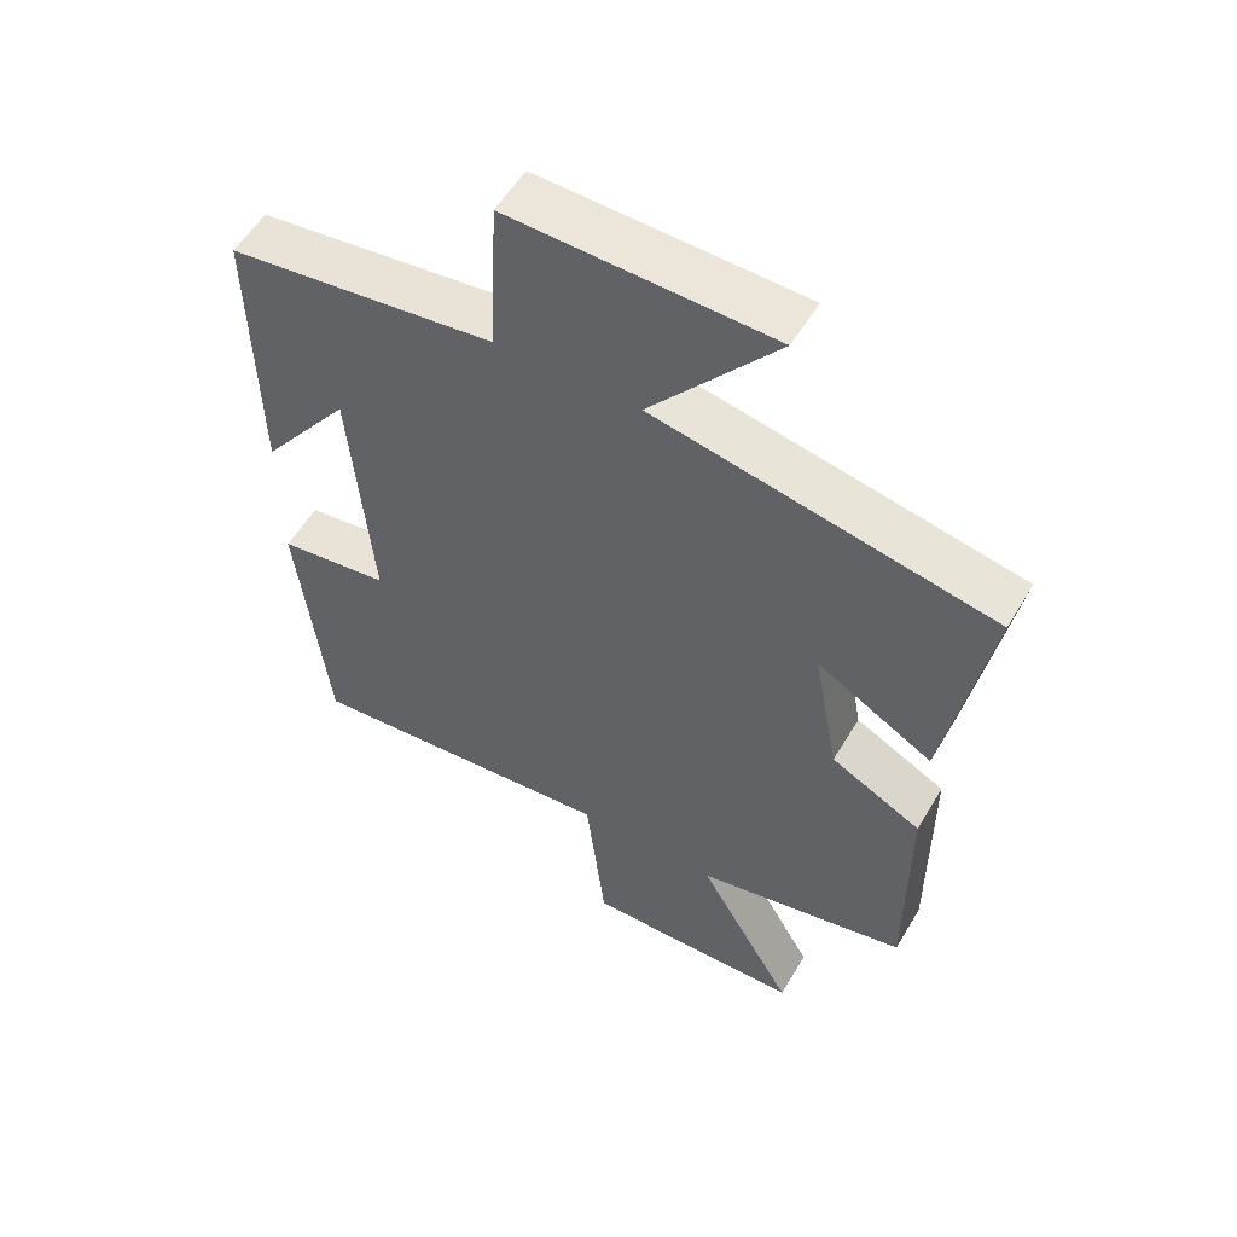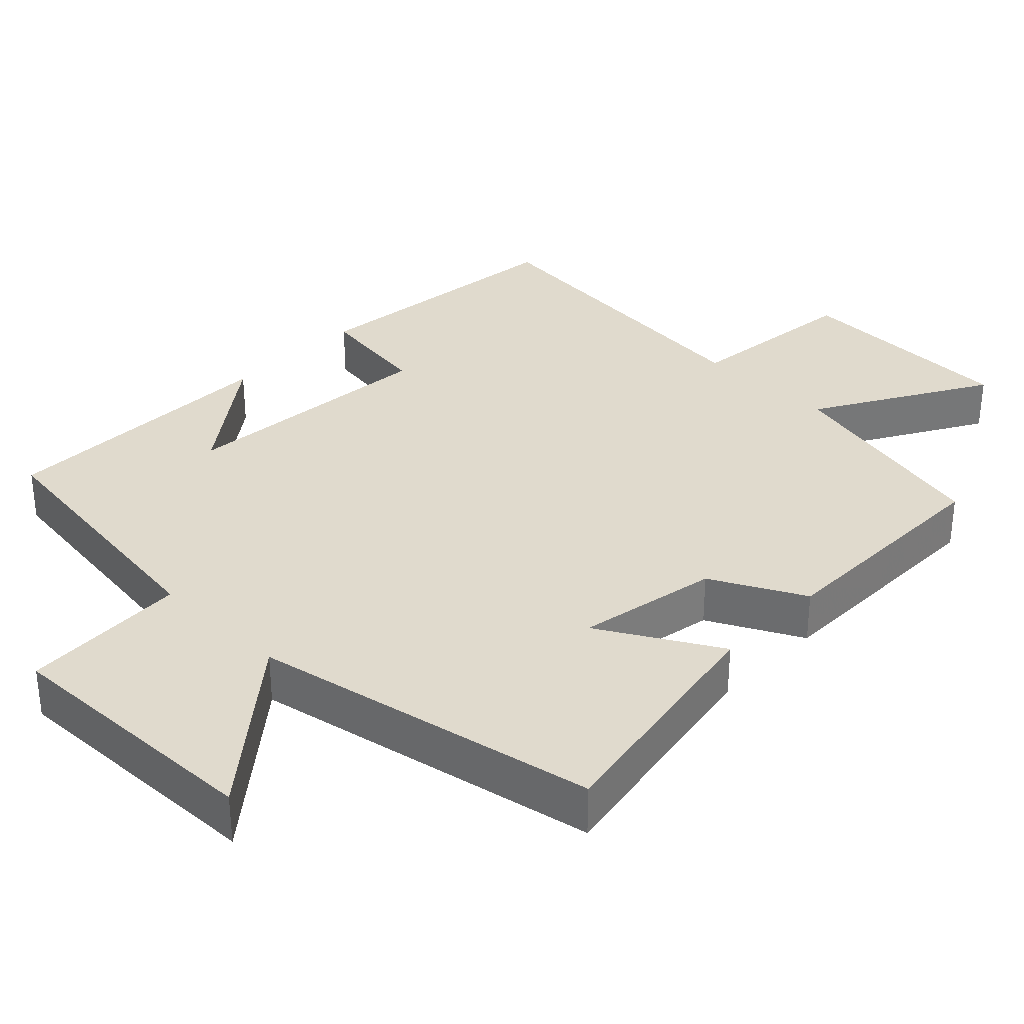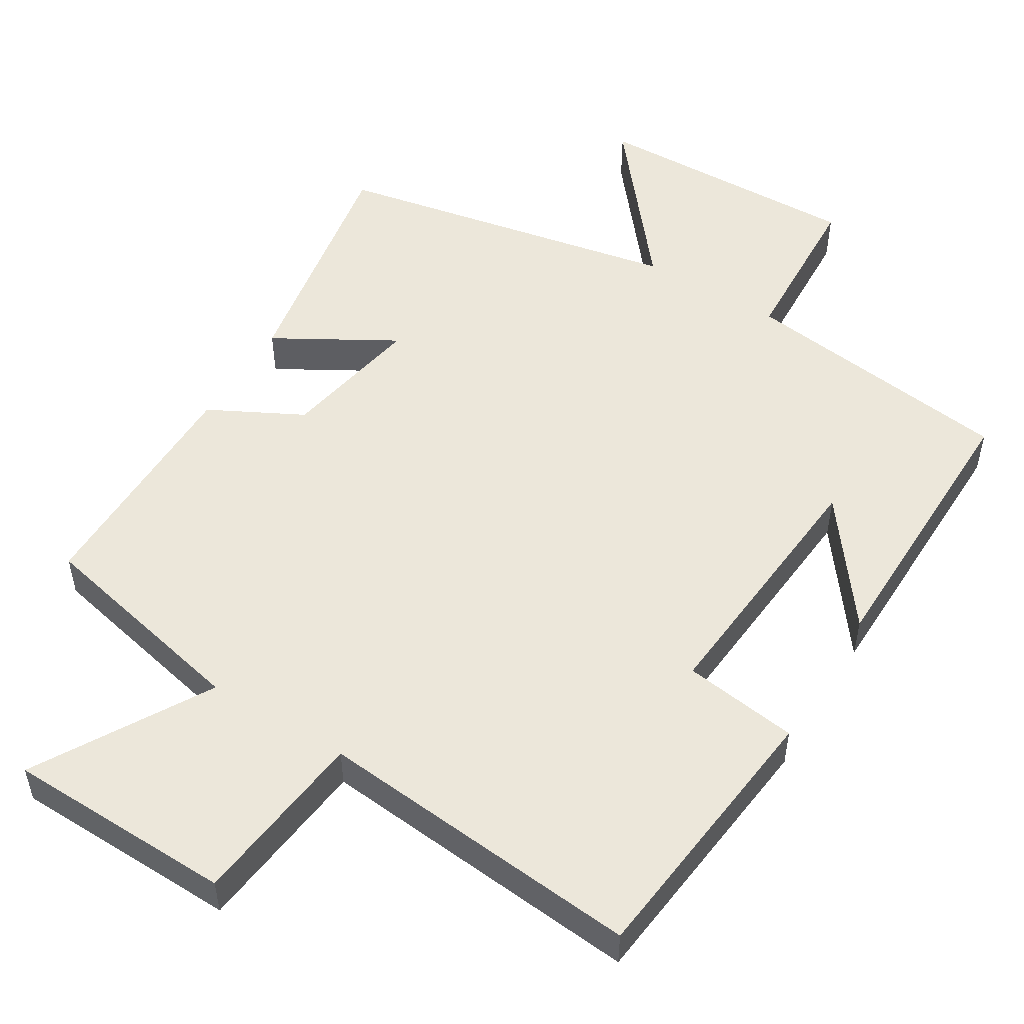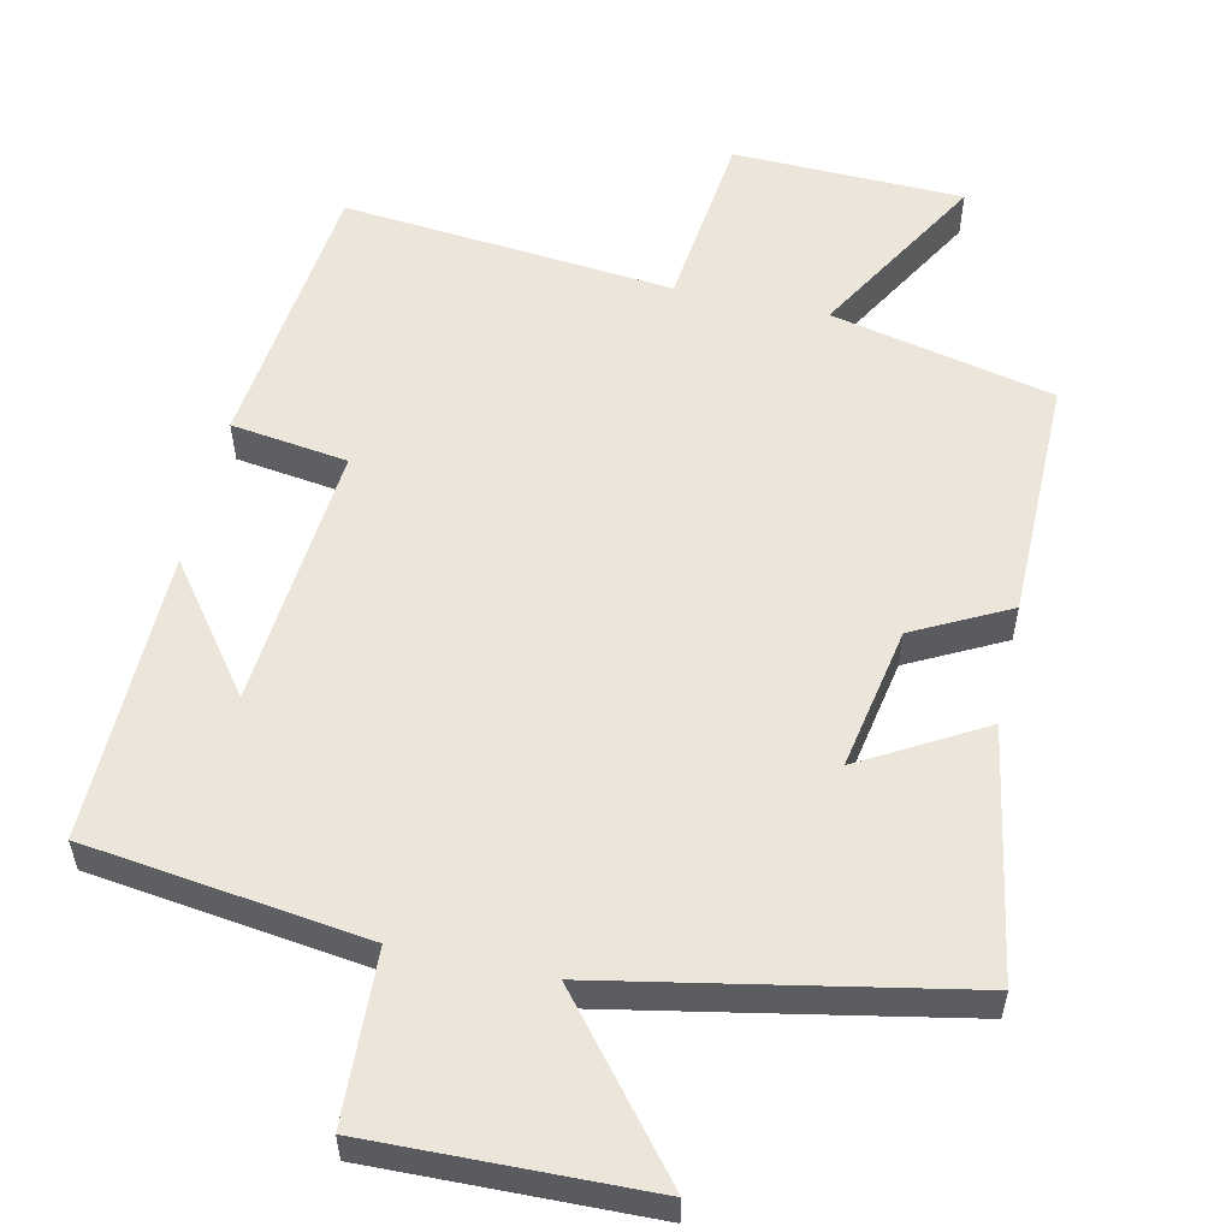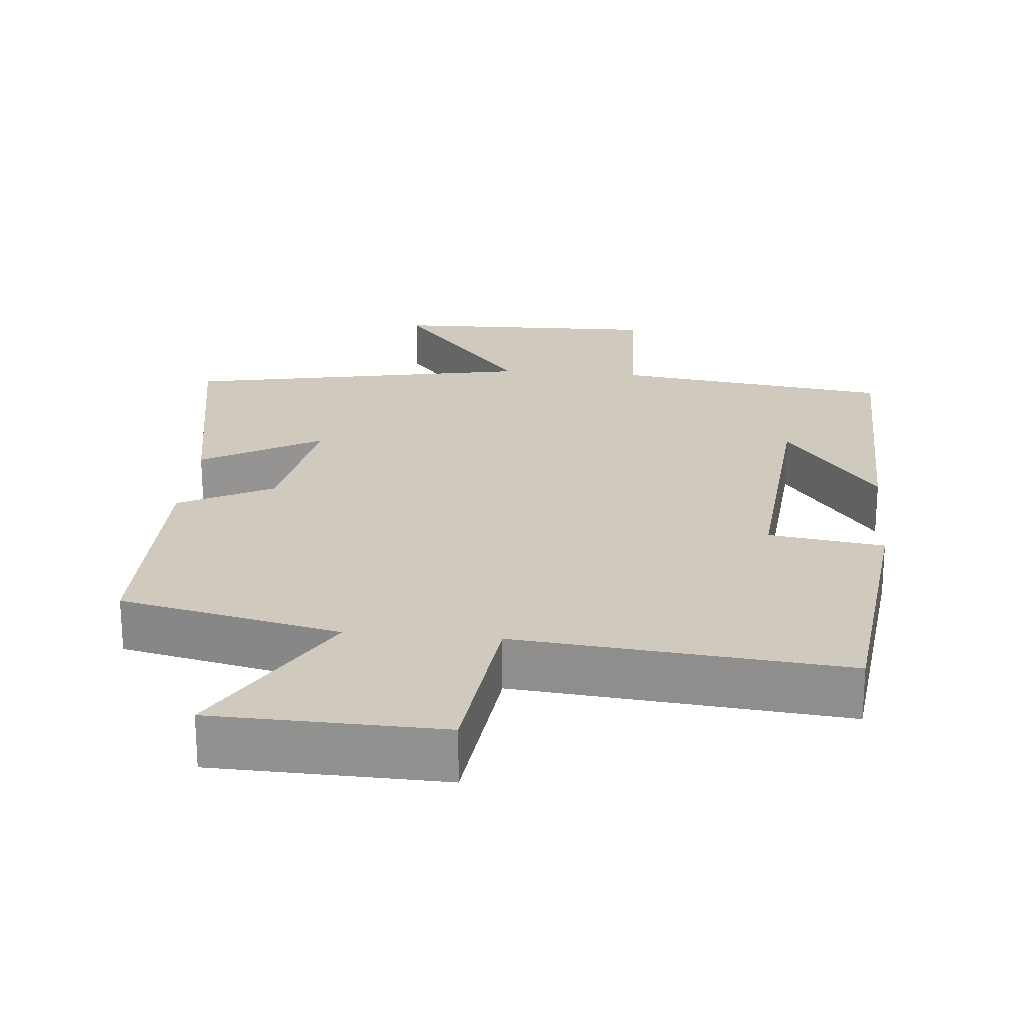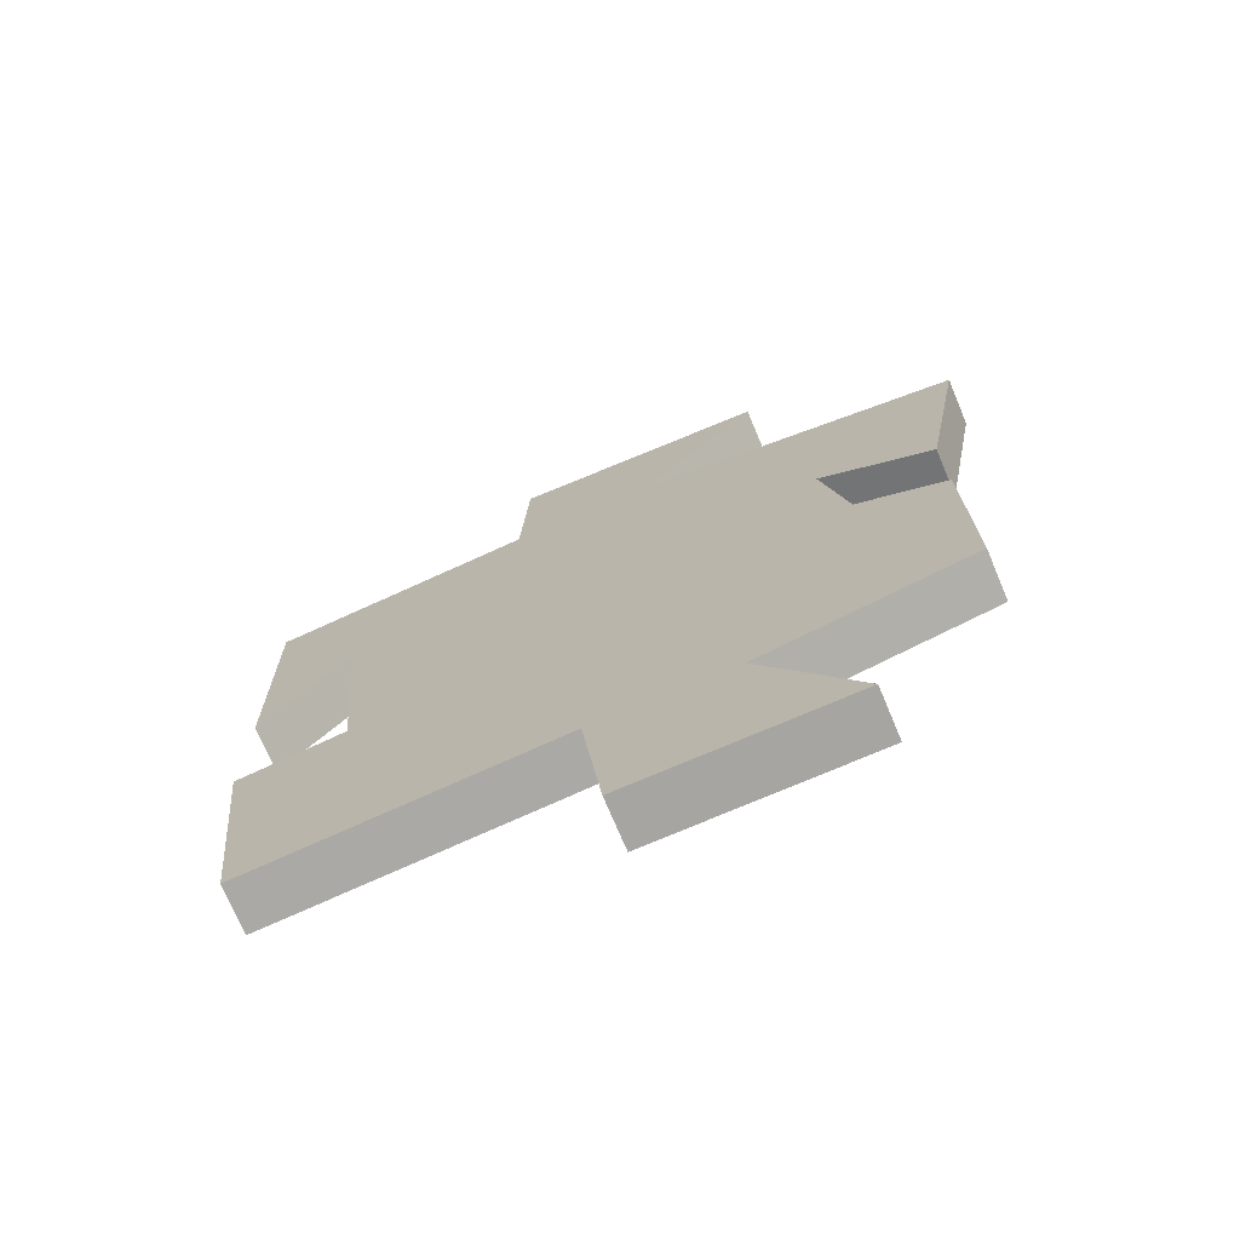
<metadata>
{"format":"obj","ext":"obj","renderer":"f3d","projection":"perspective","resolution":1024,"background":"white","views":[{"elev":55.3,"azim":30.3,"up":"+Z"},{"elev":33.1,"azim":44.3,"up":"+Y"},{"elev":51.6,"azim":-148.6,"up":"+Y"},{"elev":55.8,"azim":12.6,"up":"+Y"},{"elev":22.9,"azim":-174.7,"up":"+Y"},{"elev":-73.1,"azim":22.8,"up":"+Z"}]}
</metadata>
<code>
v 0.561 0.07 0.406
v 0.5 0.07 0.066
v 0.335 0.07 0.161
v 0.371 0.07 -0.035
v 0.5 0.07 -0.102
v 0.501 0.07 -0.433
v 0.198 0.07 -0.5
v 0.336 0.07 -0.739
v 0.022 0.07 -0.747
v -0.006 0.07 -0.5
v -0.458 0.07 -0.542
v -0.5 0.07 -0.161
v -0.341 0.07 -0.139
v -0.371 0.07 0.223
v -0.5 0.07 0.051
v -0.506 0.07 0.45
v -0.124 0.07 0.5
v -0.113 0.07 0.731
v 0.261 0.07 0.721
v 0.08 0.07 0.5
v 0.561 0 0.406
v 0.5 0 0.066
v 0.335 0 0.161
v 0.371 0 -0.035
v 0.5 0 -0.102
v 0.501 0 -0.433
v 0.198 0 -0.5
v 0.336 0 -0.739
v 0.022 0 -0.747
v -0.006 0 -0.5
v -0.458 0 -0.542
v -0.5 0 -0.161
v -0.341 0 -0.139
v -0.371 0 0.223
v -0.5 0 0.051
v -0.506 0 0.45
v -0.124 0 0.5
v -0.113 0 0.731
v 0.261 0 0.721
v 0.08 0 0.5
f 17 18 19 20
f 1 2 3
f 20 1 3
f 17 20 3
f 16 17 3 4
f 14 15 16
f 14 16 4
f 5 6 7
f 4 5 7
f 14 4 7
f 13 14 7
f 10 11 12 13
f 10 13 7 8
f 8 9 10
f 40 39 38 37
f 23 22 21
f 23 21 40
f 23 40 37
f 24 23 37 36
f 36 35 34
f 24 36 34
f 27 26 25
f 27 25 24
f 27 24 34
f 27 34 33
f 33 32 31 30
f 28 27 33 30
f 30 29 28
f 1 21 22 2
f 2 22 23 3
f 3 23 24 4
f 4 24 25 5
f 5 25 26 6
f 6 26 27 7
f 7 27 28 8
f 8 28 29 9
f 9 29 30 10
f 10 30 31 11
f 11 31 32 12
f 12 32 33 13
f 13 33 34 14
f 14 34 35 15
f 15 35 36 16
f 16 36 37 17
f 17 37 38 18
f 18 38 39 19
f 19 39 40 20
f 20 40 21 1

</code>
